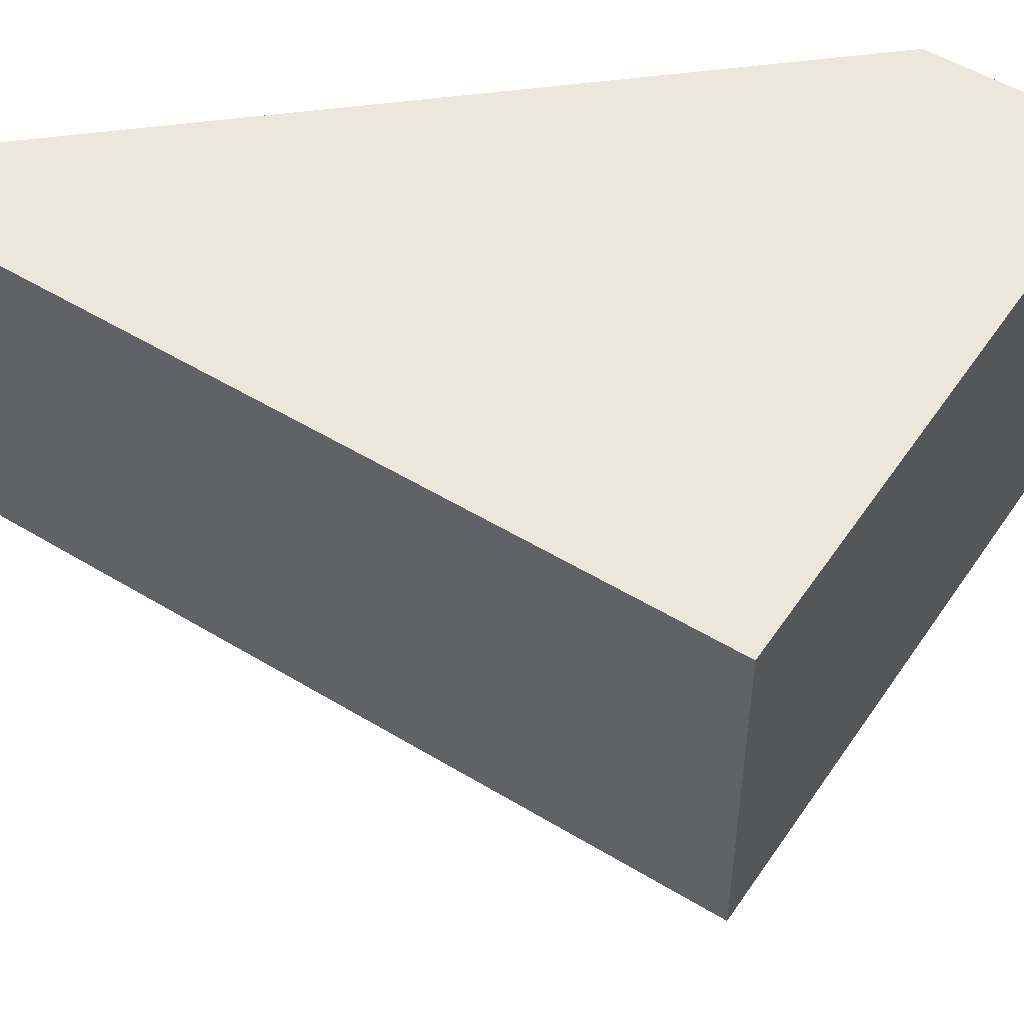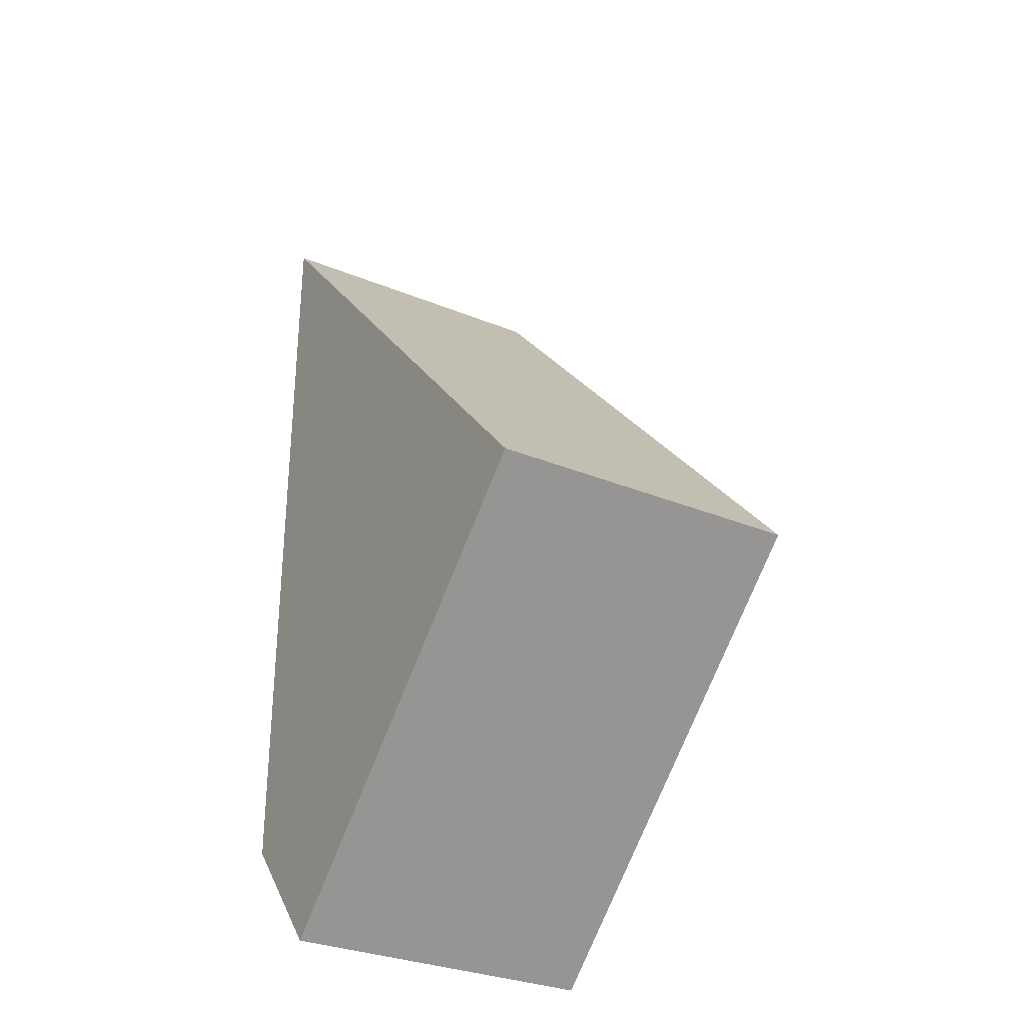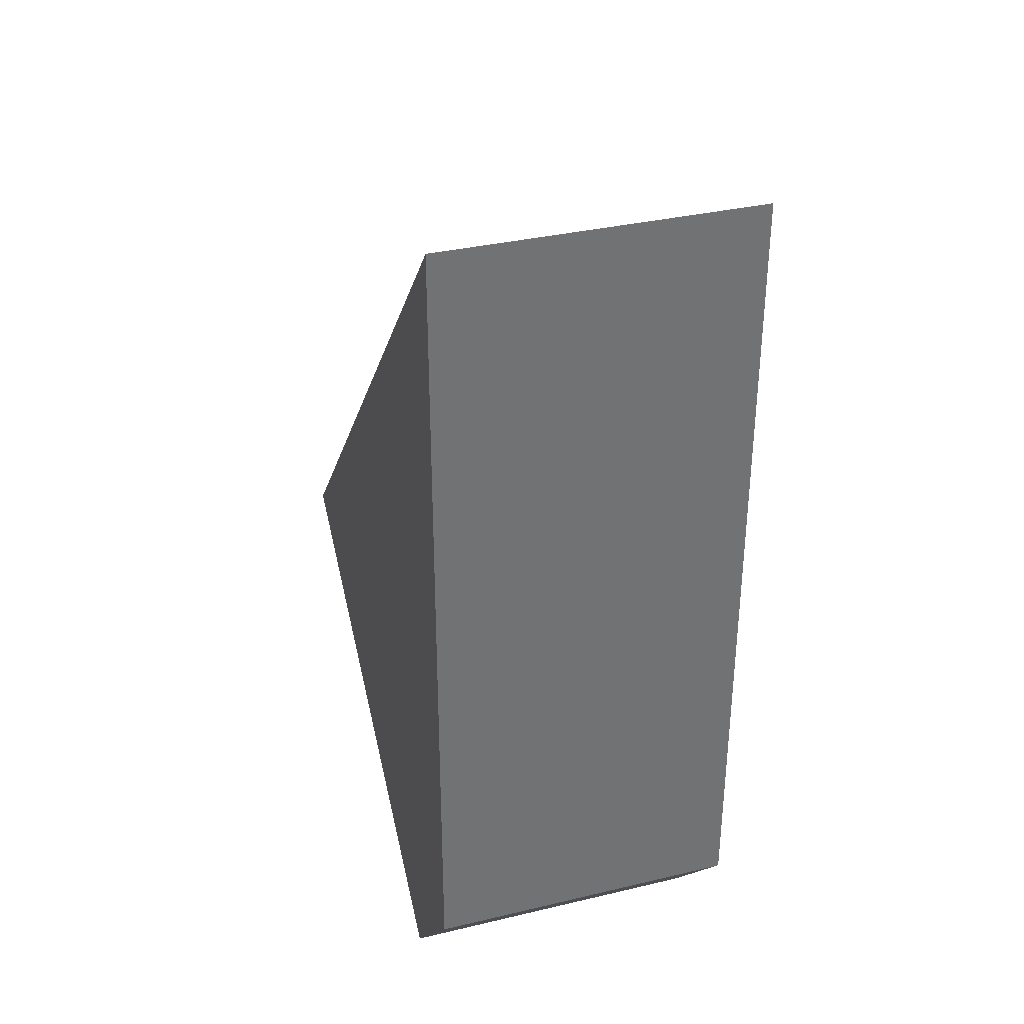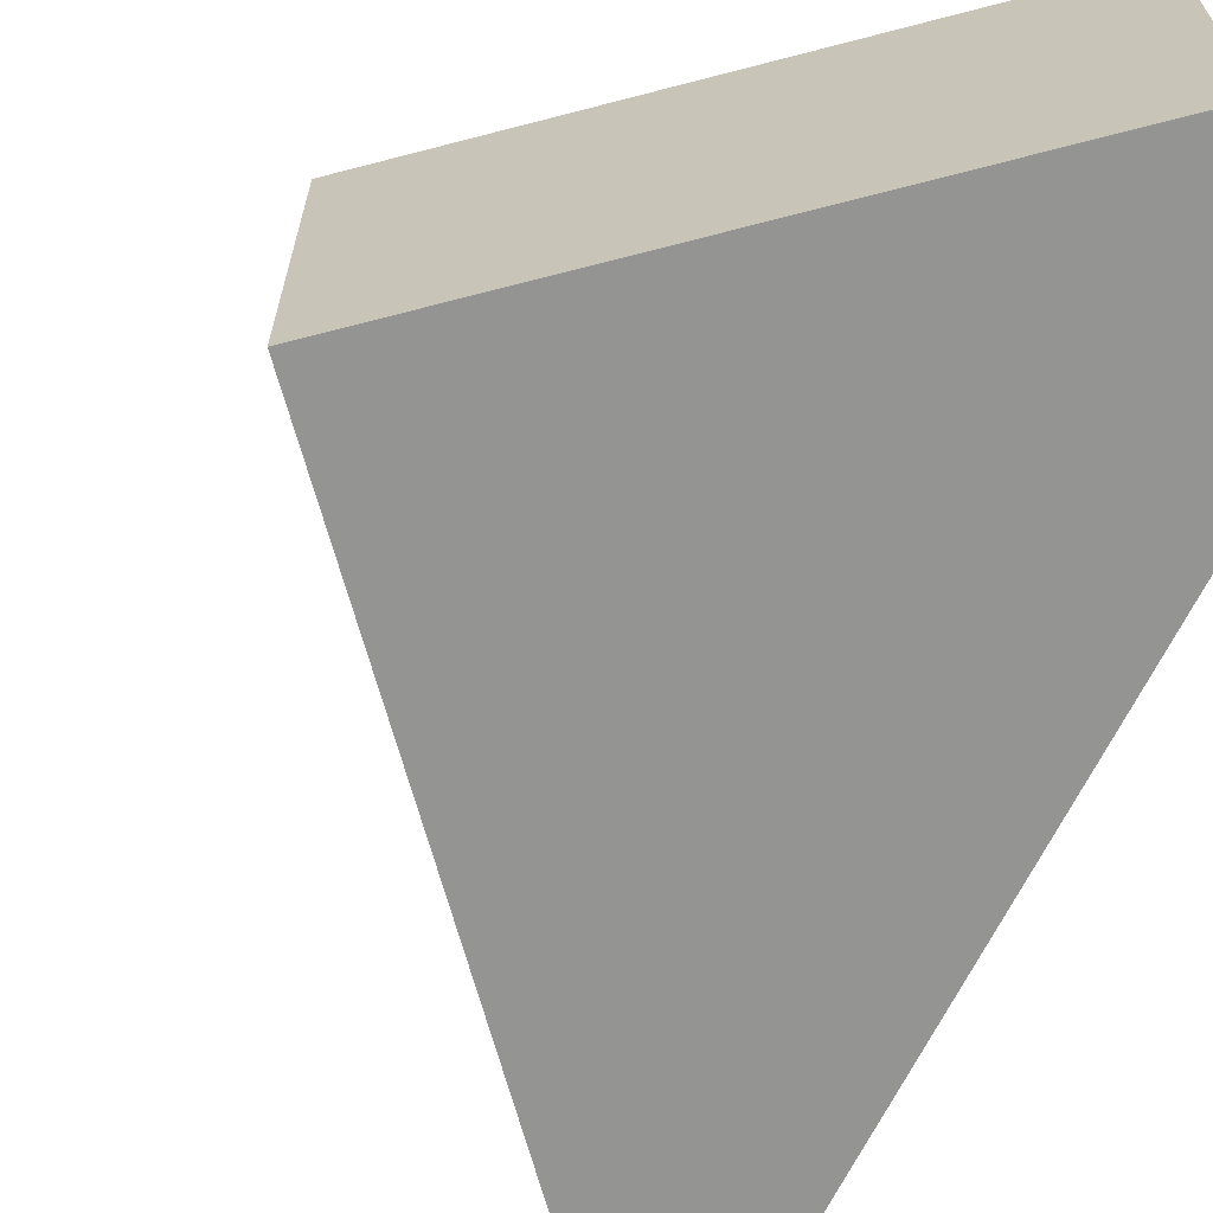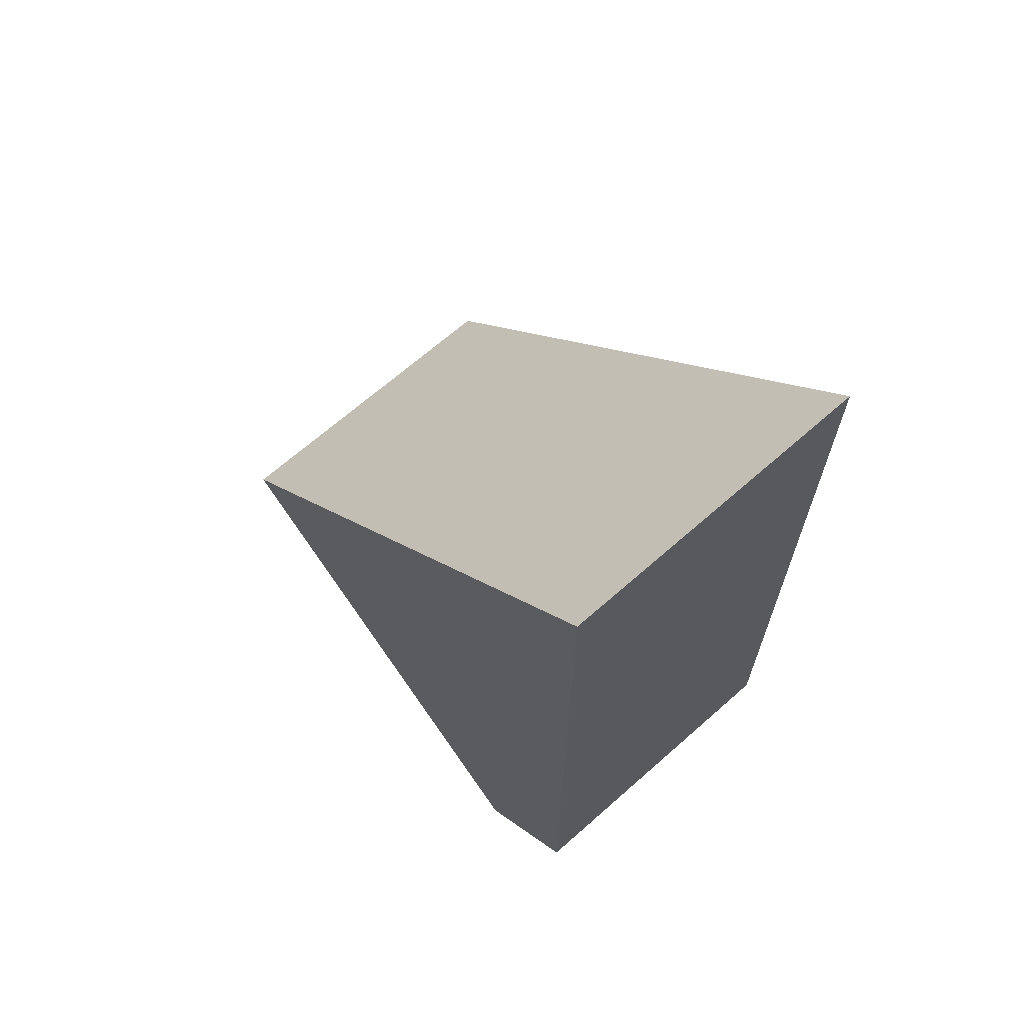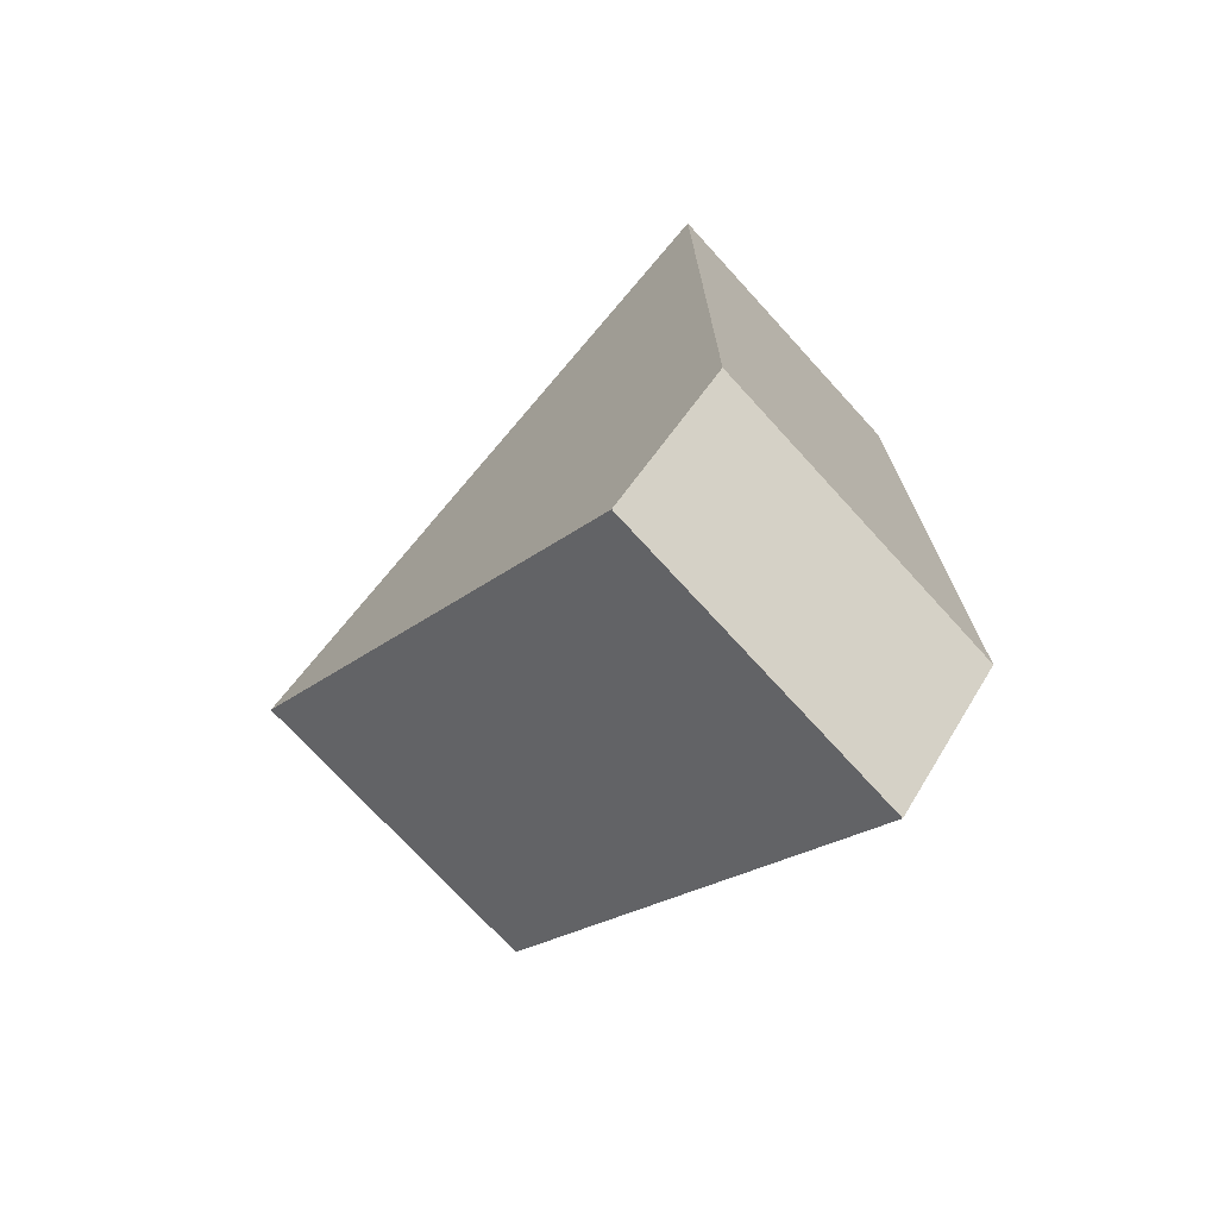
<metadata>
{"format":"obj","ext":"obj","renderer":"f3d","projection":"perspective","resolution":1024,"background":"white","views":[{"elev":52.0,"azim":81.8,"up":"+Y"},{"elev":-31.3,"azim":59.8,"up":"+Z"},{"elev":34.9,"azim":-107.6,"up":"+Z"},{"elev":-66.9,"azim":153.6,"up":"+Y"},{"elev":67.2,"azim":-131.5,"up":"+Z"},{"elev":-73.1,"azim":-137.6,"up":"+Z"}]}
</metadata>
<code>
v  0 1.936 1.185e-16
v  3.174 1.936 1.376
v  0.688 1.936 -0.792
v  0 1.936 4.951
v  3.174 -8.426e-17 1.376
v  0.688 4.85e-17 -0.792
v  0 0 0
v  0 -3.032e-16 4.951
g defaultobject
f 1 2 3
f 2 1 4
f 5 3 2
f 3 5 6
f 6 1 3
f 1 6 7
f 7 4 1
f 4 7 8
f 8 2 4
f 2 8 5
f 8 6 5
f 6 8 7

</code>
